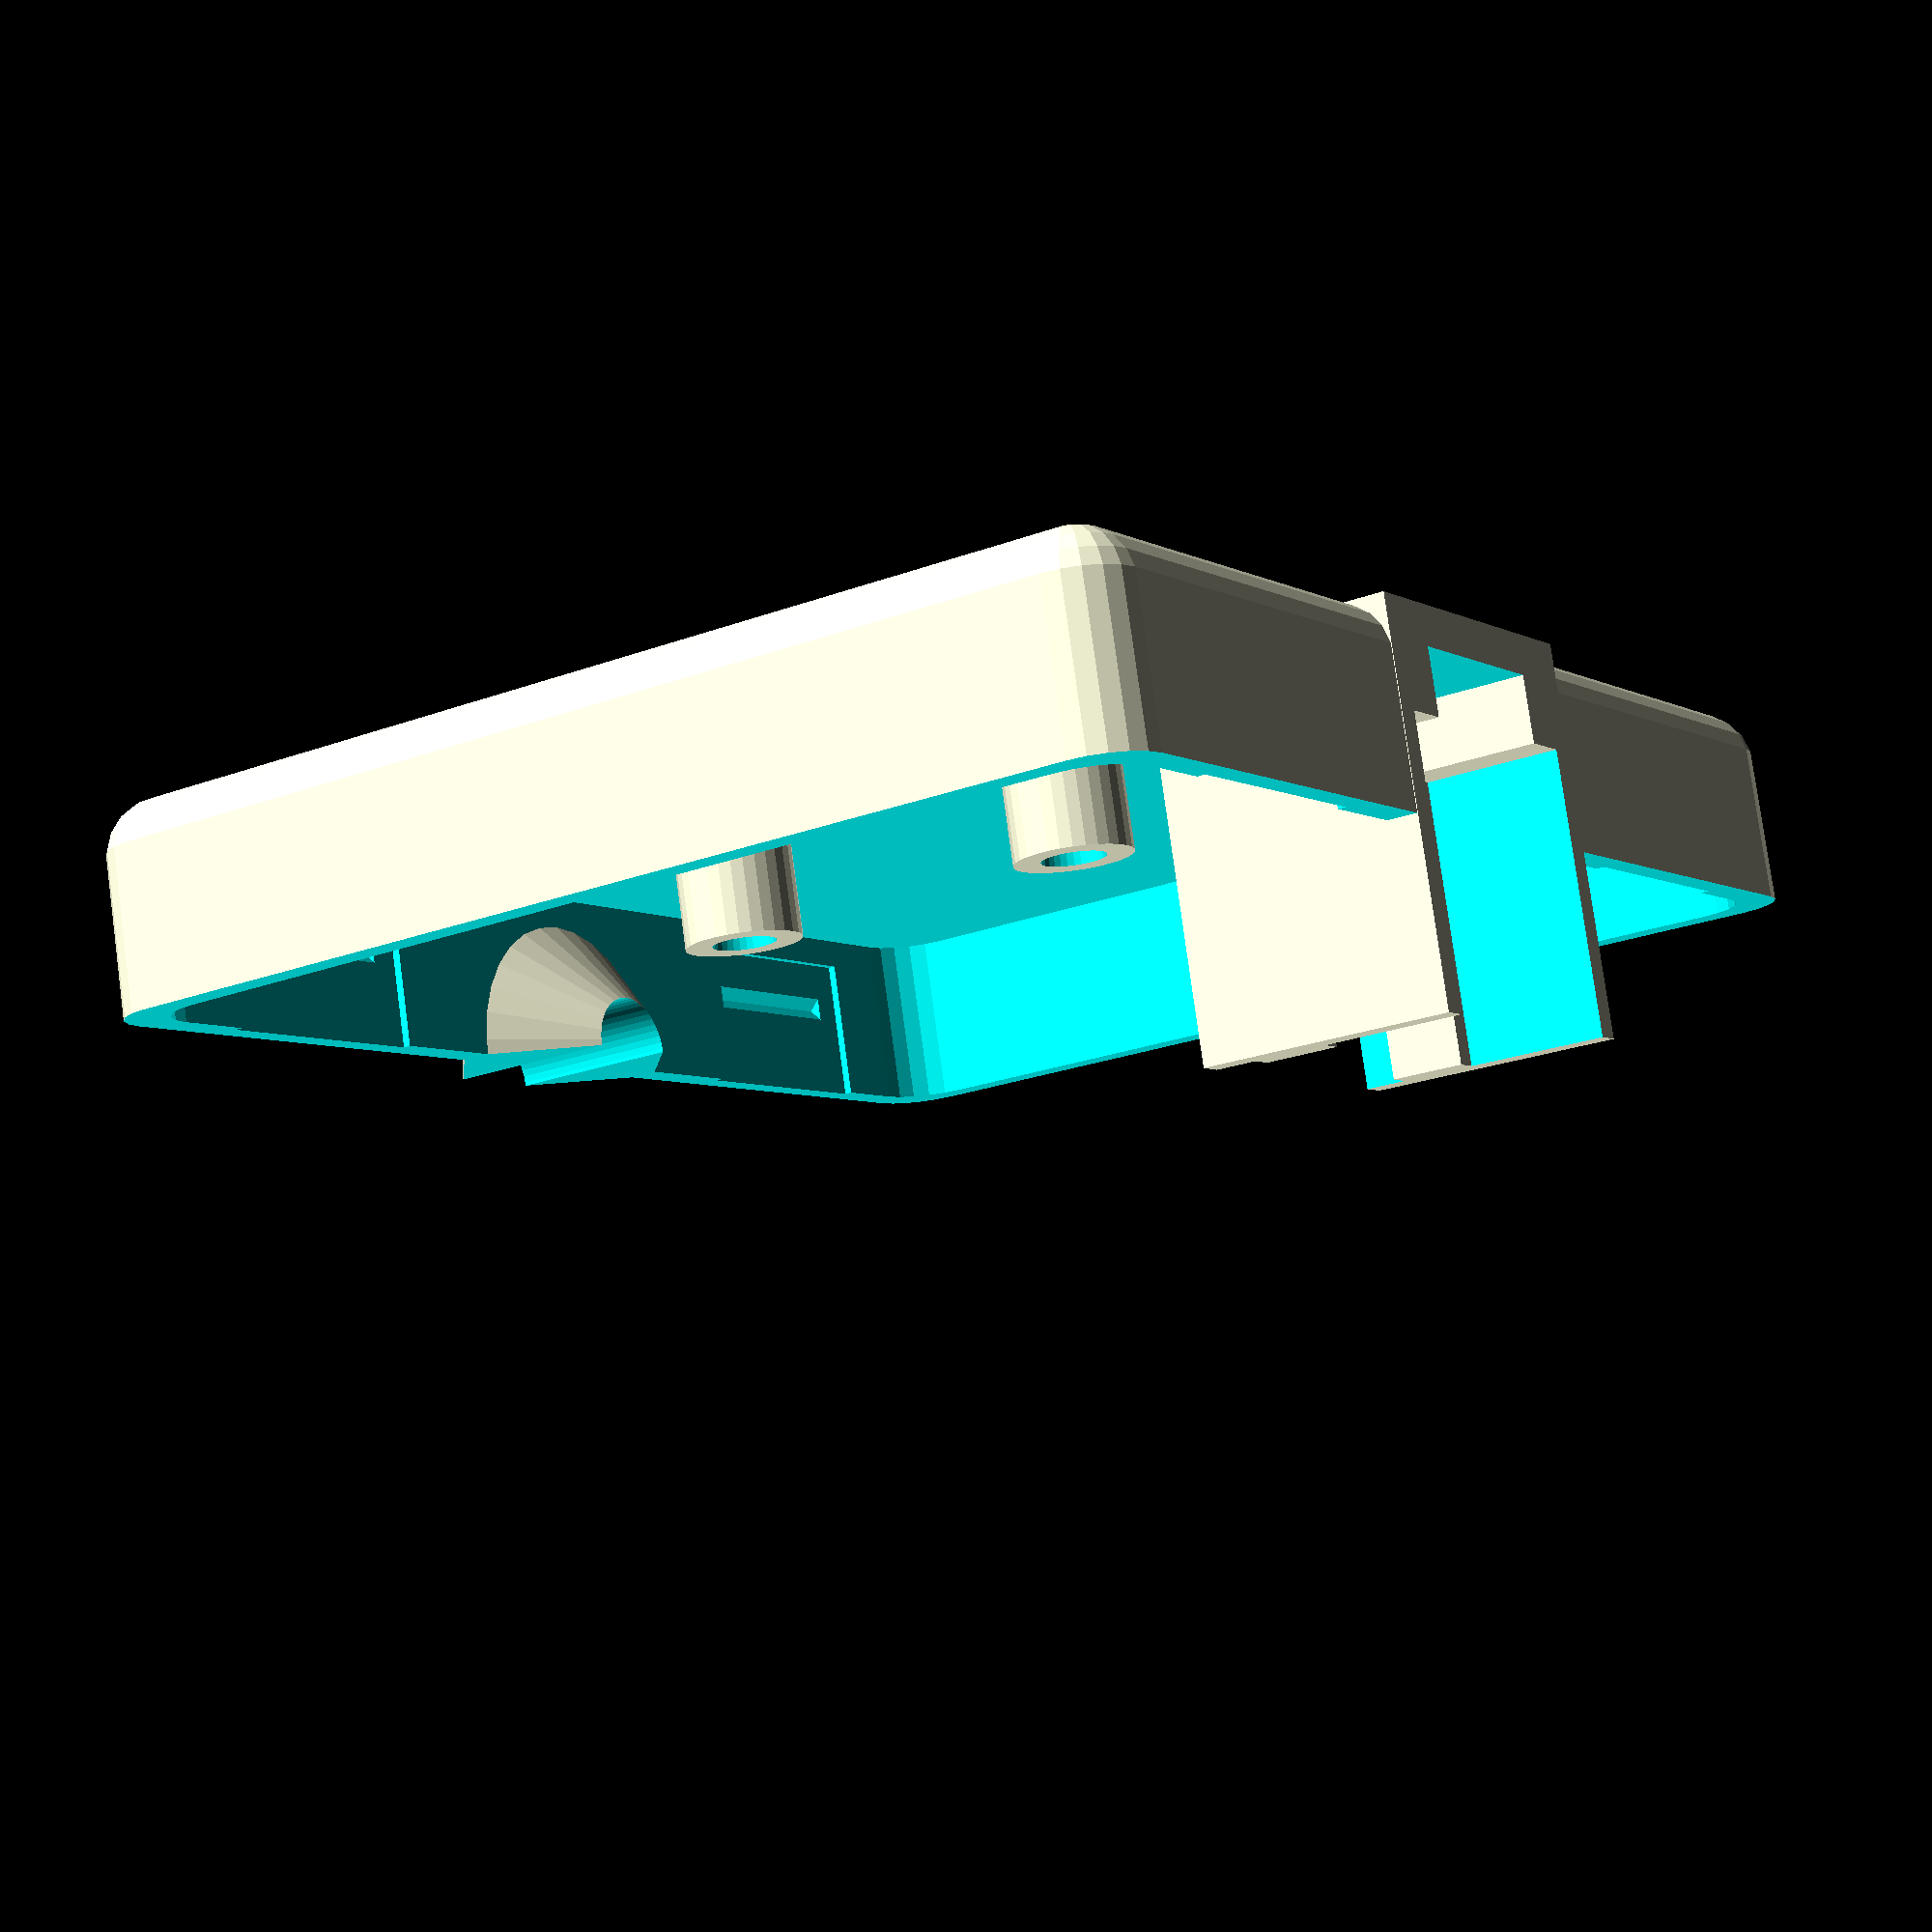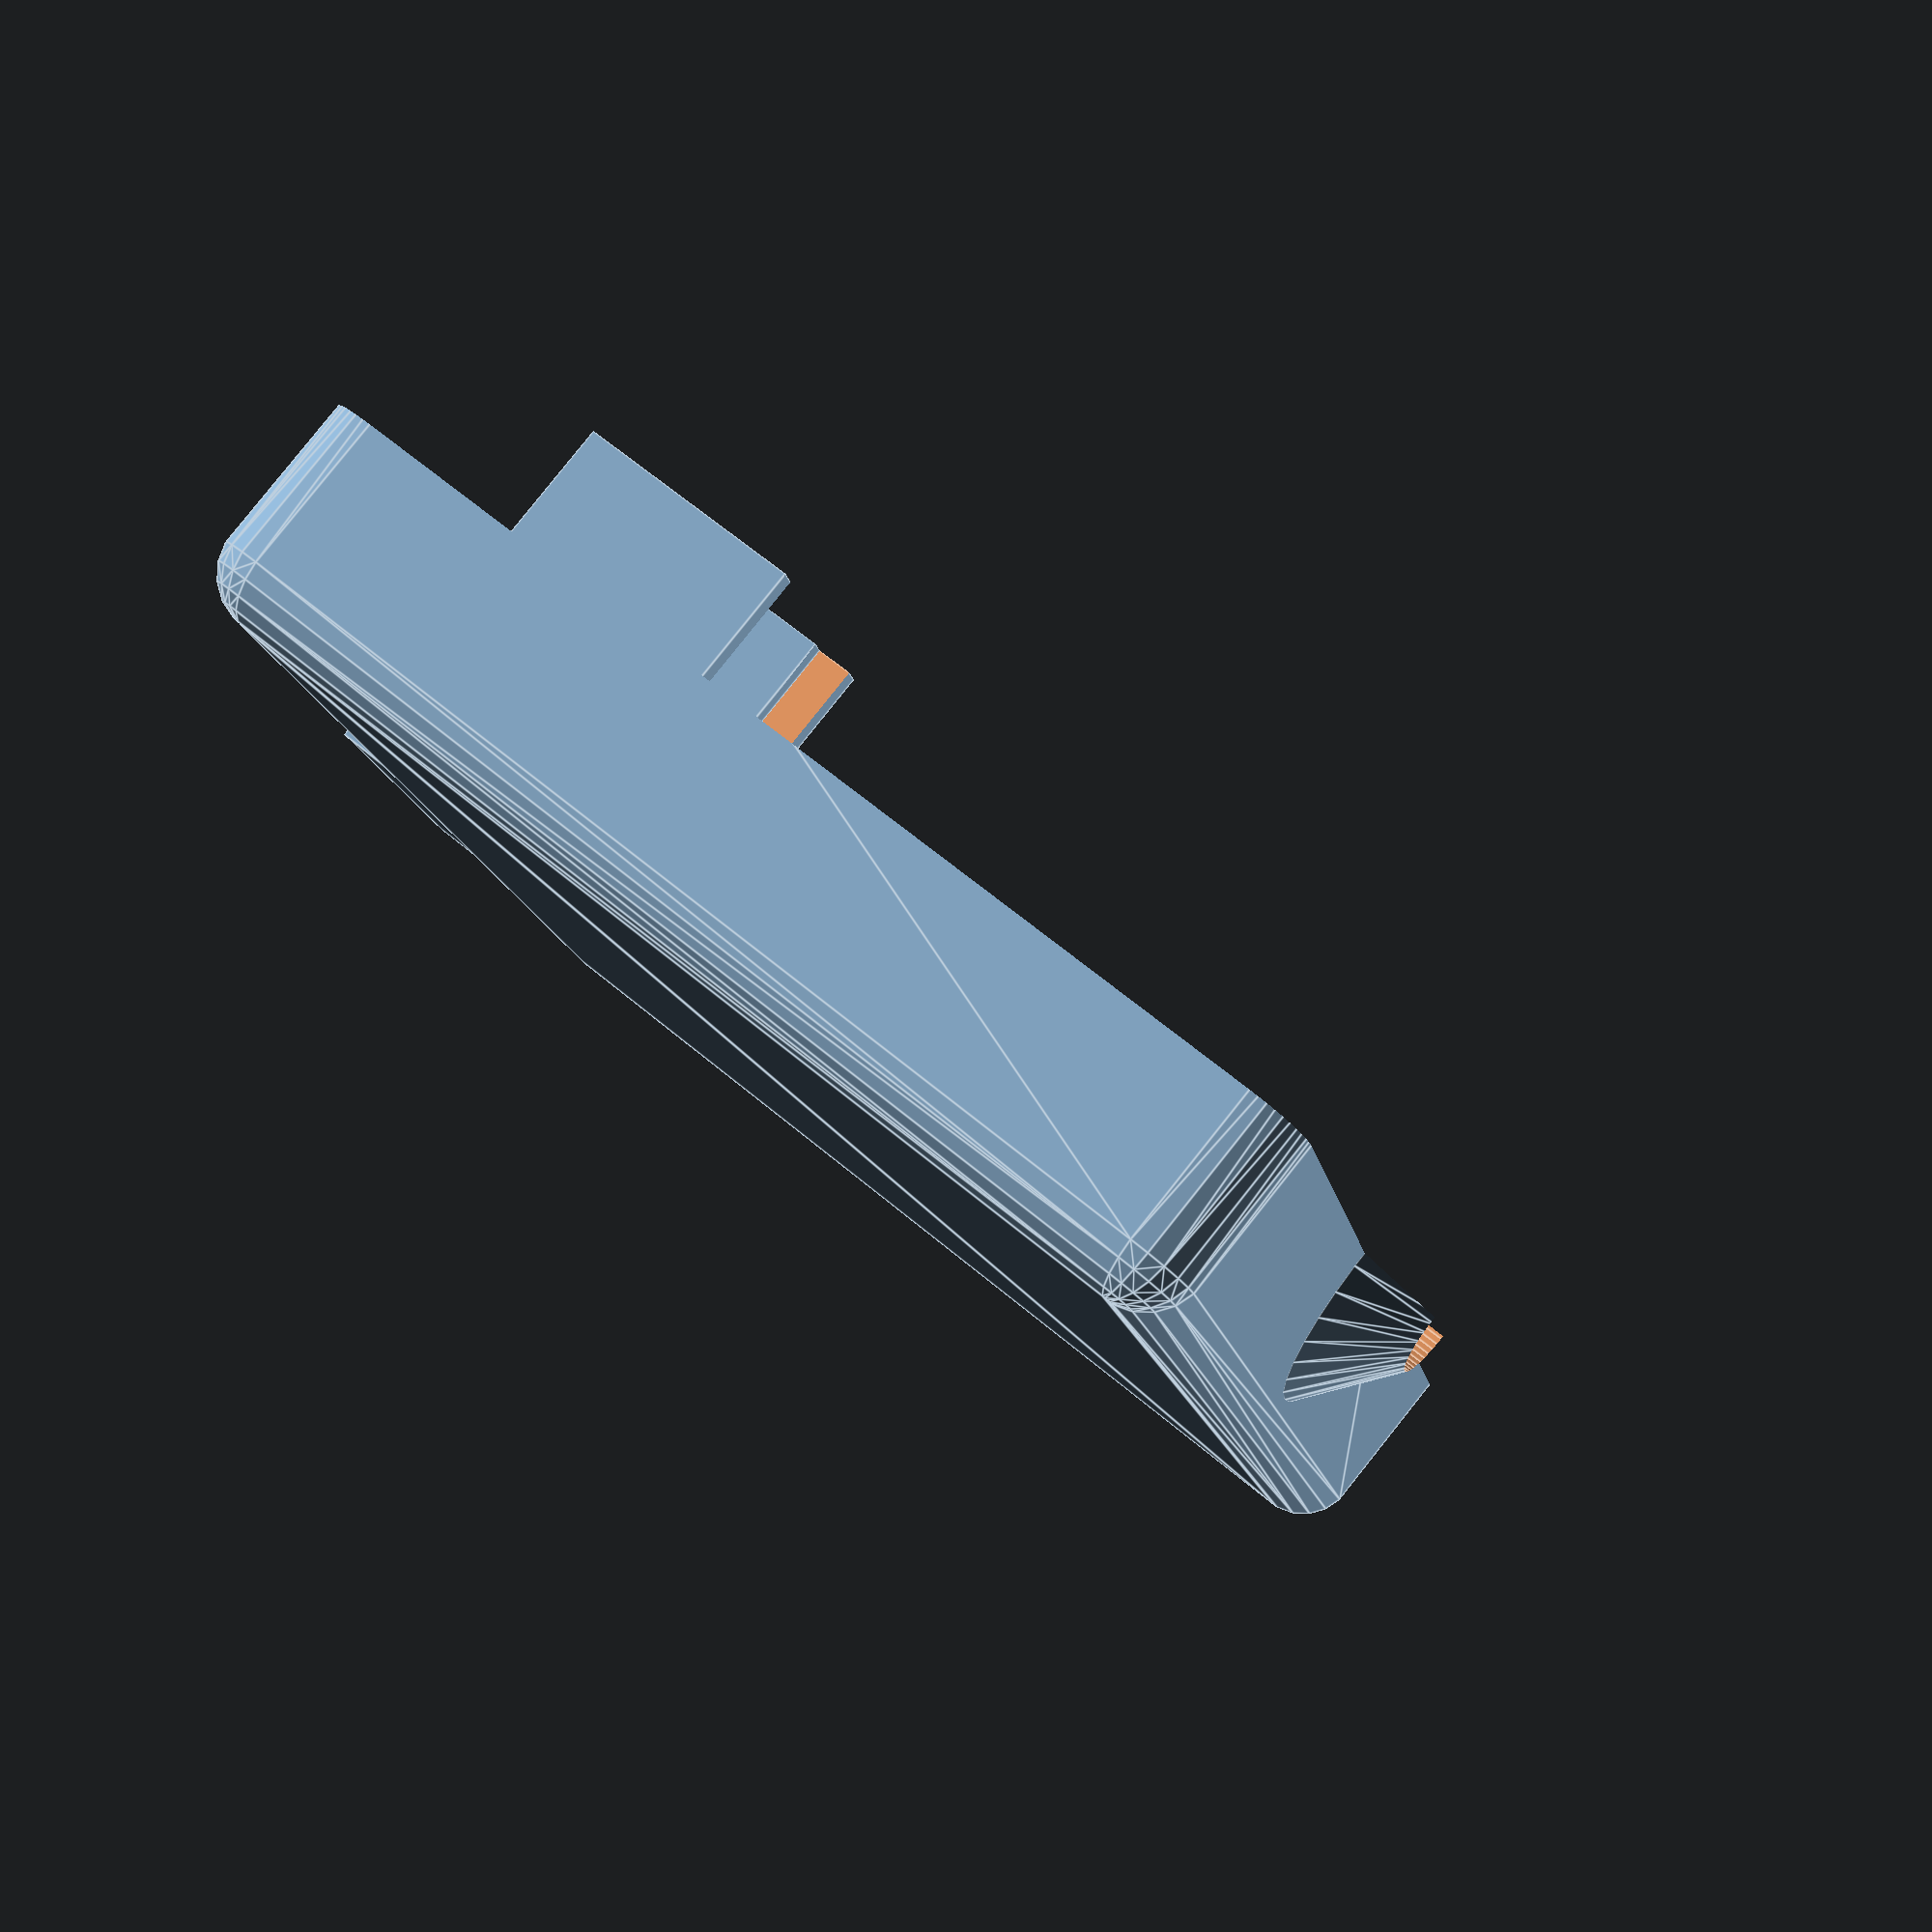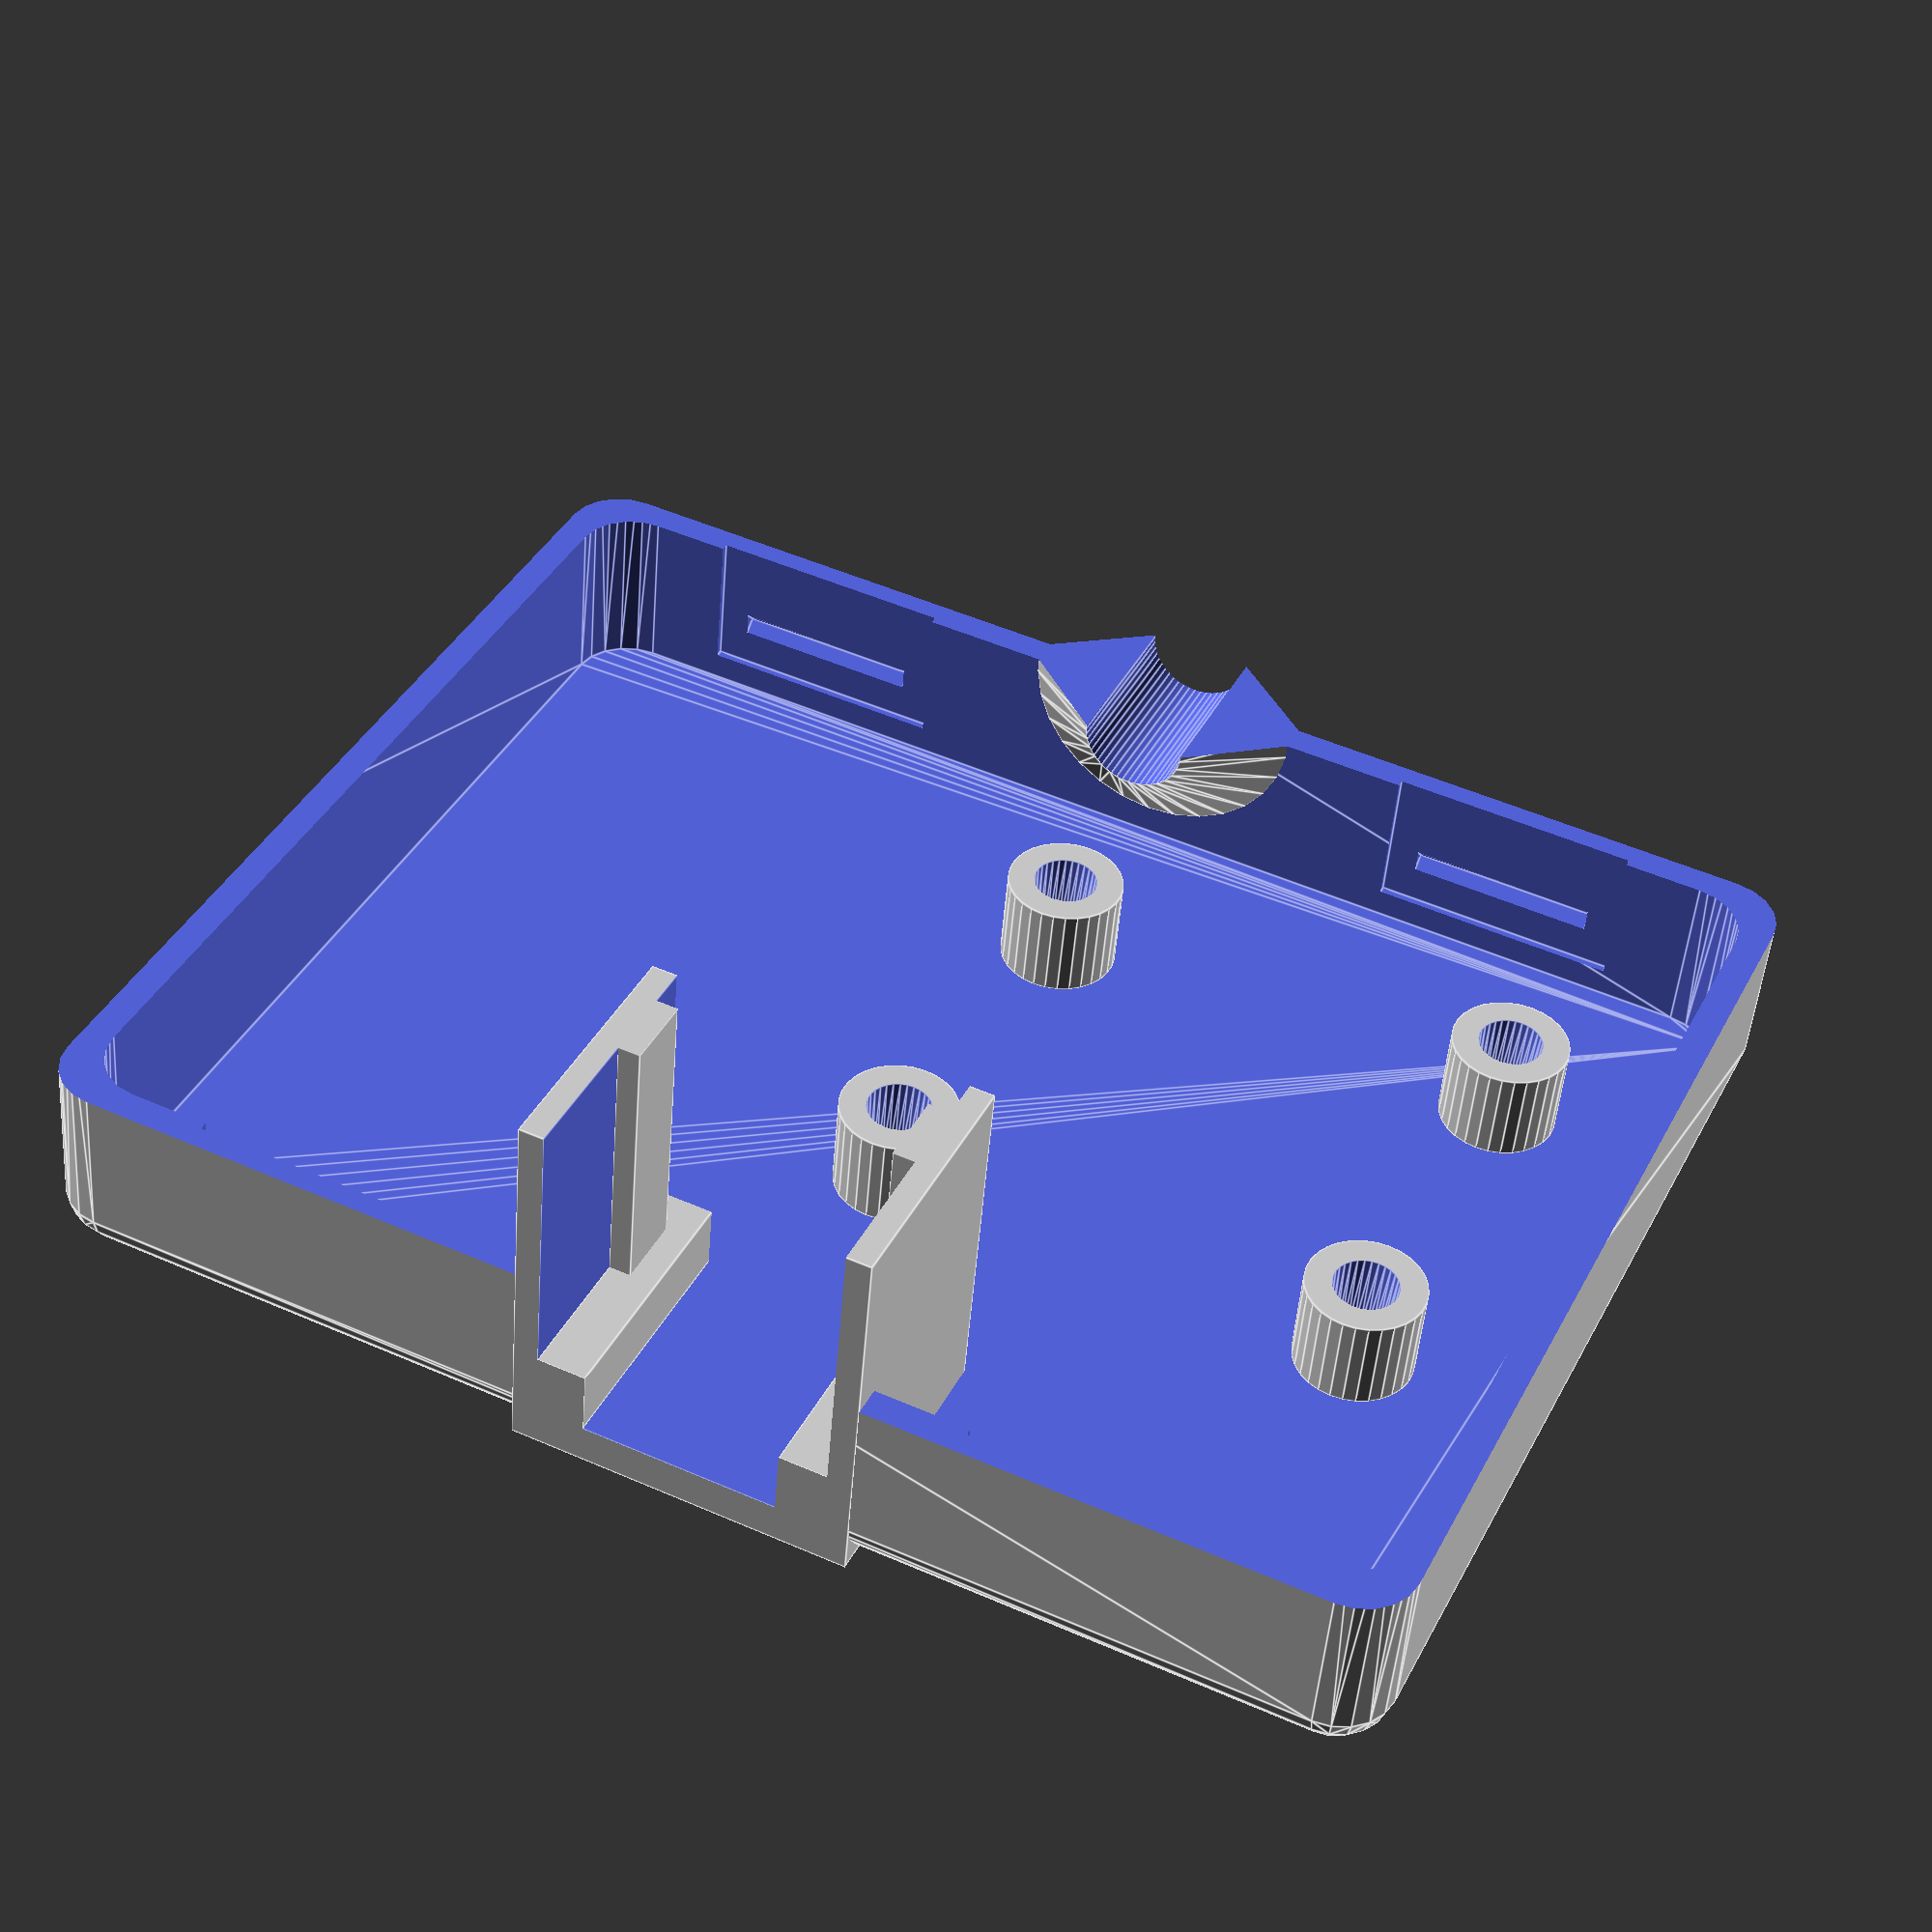
<openscad>
d = .01;
ds = [d,d,d];
loss = .35;
connector_dims = [13.5, 14.7, 17.9] + [0, 2*loss, 0];
cutout_offset = 2.4 + loss/2;
enclosure_dims = [54,68,18];
wall = 1.6;

function uniform_product( a, b) = [ a[0] * b[0], a[1] * b[1], a[2] * b[2]];
function up(a,b) = uniform_product( a,b);

module connector()
{
    cutout_dims = [4.1,  1.5, connector_dims[2]] - [loss, loss, 0] +  [d, d, 2*d];
    bottom_dims = [ connector_dims[0], 2.9, 3.8] - [0, loss, loss] + [2*d, d, d];
    difference(){
        translate( -connector_dims/2) cube( connector_dims);
        translate( -connector_dims/2 + [cutout_offset, -d, -d ]) cube( cutout_dims);
        mirror([0,1,0]) translate( -connector_dims/2 + [cutout_offset, -d, -d ]) cube( cutout_dims);
        translate( -connector_dims/2 + [-d, -d, -d]) cube( bottom_dims);
        mirror([0,1,0]) translate( -connector_dims/2 + [-d, -d, -d]) cube( bottom_dims);
    }
}

cube_dims = [13, 18, 20];
module connector_frame()
{
    margins = (cube_dims - connector_dims)/2;
    difference()
    {
        translate( -cube_dims/2) cube( cube_dims);
        translate( up( margins, [1, 0, 1]) + [d, 0, d]) connector();
    }
}

// a cube with rounded corners
module roundedcube( dimensions, r)
{
    rs = [r,r,r];
    inner = dimensions - 2 * rs;
    
    translate( -inner/2)
        hull()
            for (x = [0:1]) for ( y = [0:1]) for (z = [0:1])
                translate( up( inner, [x, y, z])) sphere( r = r, $fn = 20);
}

module flatroundedcube( dimensions, r)
{
    rs = [r,r,0];
    inner = dimensions - 2 * rs;
    translate( -inner/2)
        hull()
            for ( x = [0:1]) for ( y = [0:1])
                translate(up( inner, [x,y,0])) cylinder( h = dimensions[2], r = r, $fn = 20);
}


walls = [wall, wall, wall];
outer_dims = enclosure_dims + 2*walls;

module enclosure_hull( bottom=true)
{
    gland_depth = 4;
    cable_diameter = 5.5;
    difference()
    {
        union() {
        
            // enclosure proper
            difference() {
                roundedcube( outer_dims+[0,0,.1], 3);
                flatroundedcube( enclosure_dims, 3);
            }
            
            // inside and outside gland
            translate(up( enclosure_dims, [-.501, 0, 0]))
                rotate([0,90,0]) cylinder(d1 = 15, d2 = cable_diameter, h = gland_depth, $fn = 30);                      
            translate(up( outer_dims, [-.499, 0, 0]))
                rotate([0,-90,0]) cylinder(d1 = 15, d2 = 5, h = gland_depth, $fn = 30);
        }
        
        // hole for connector frame
        translate( up( outer_dims - cube_dims, [.5, 0, -.5])) cube(cube_dims - ds, center=true);
        
        // hole for cable
        translate( up( (outer_dims+enclosure_dims)/2, [-.5, 0, 0])) 
            rotate([0,90,0]) cylinder( d=cable_diameter, h=wall*2 + 2*gland_depth, center=true, $fn=50);
            
        // cut off bottom or top
        translate( up( outer_dims, [-1, -1, bottom?0:-2])) cube( 2*outer_dims);
    }
    
    
}

module tab( expand = false)
{
    tab_dim = [2, 12 + (expand?1:0), 15];
    inset = .4;
    hook = .8 + (expand?.2:0);
    
    translate( up( tab_dim, [-1, -.5, -.5])) cube( tab_dim + [ inset, 0, 0]);
    translate([0,0, -tab_dim[2]/2 + wall + hook]) 
        rotate([90,0,0]) 
            cylinder( r = hook, h = tab_dim[1] - 2* wall, center=true, $fn=4);
}

module tabs( expand = false)
{
    positions = up( enclosure_dims, [.5, .3, 0]);
    for ( x = [-1, 1]) for ( y = [-1, 1])
        translate(up(positions, [x, y, 0])) 
            rotate([0,0, x<0?180:0]) tab( expand);
}

module top()
{
    enclosure_hull( false);
    tabs();
}

module bottom()
{
    difference()
    {
        enclosure_hull( true);
        tabs( true);
    }
    translate( up( outer_dims - cube_dims, [.5, 0, -.5])) connector_frame();
    towers();
}

module screw_tower()
{
    diam = 3;
    height = 5;
    difference() {
        cylinder( d = diam + 2*wall, h = height, $fn = 30);
        cylinder( d1 = diam, d2 = diam + .4, h = height +d, $fn = 30);
    }
}

module towers() {
    tenth = 2.54; // one tenth of an inch
    for (x = [-4,4]) for ( y = [0,10])
        translate([ x*tenth - 5, y*tenth, -enclosure_dims[2]/2 -d ]) screw_tower();
}


//top();
bottom();



</openscad>
<views>
elev=280.3 azim=327.6 roll=352.3 proj=p view=wireframe
elev=276.2 azim=12.5 roll=218.6 proj=p view=edges
elev=48.7 azim=115.3 roll=355.6 proj=p view=edges
</views>
